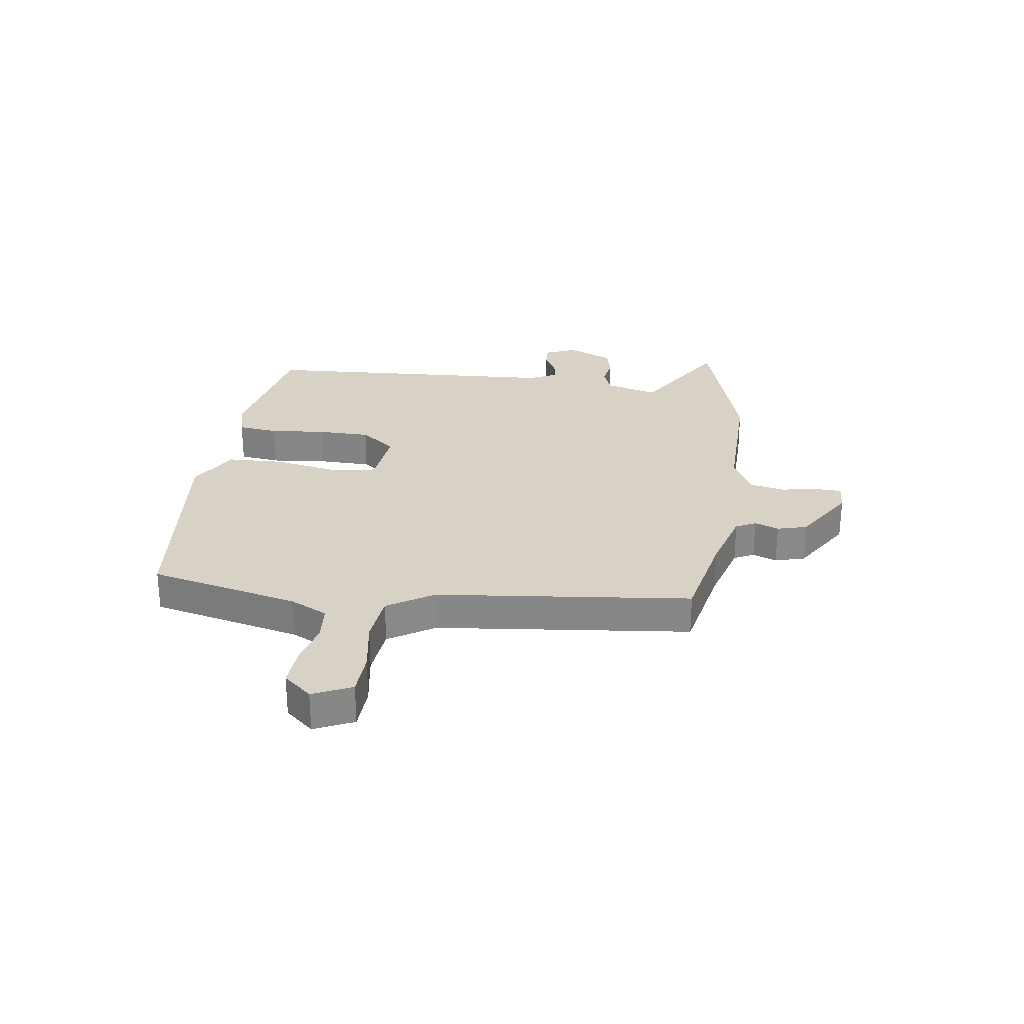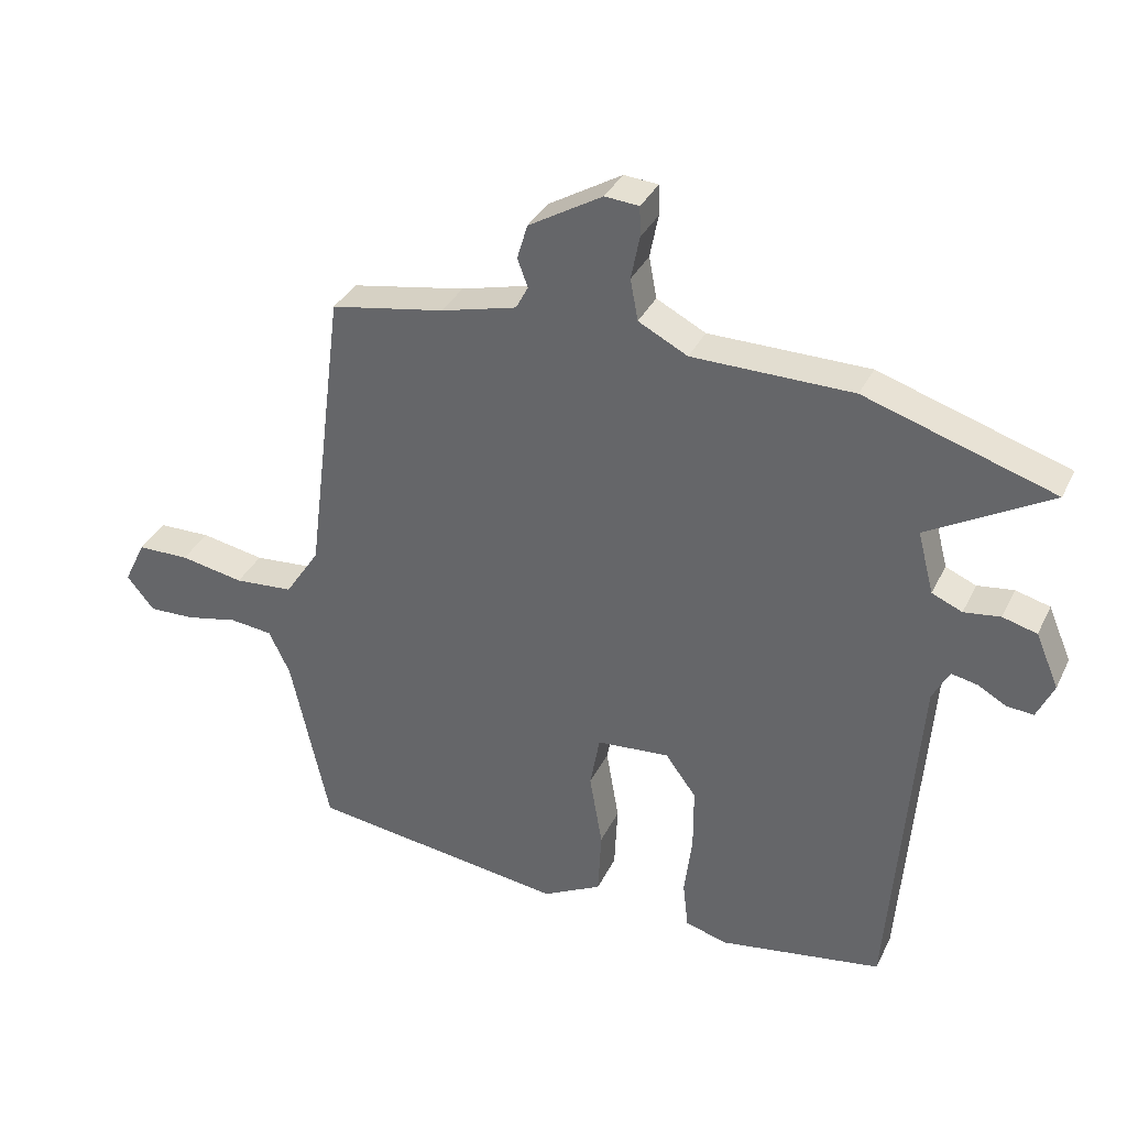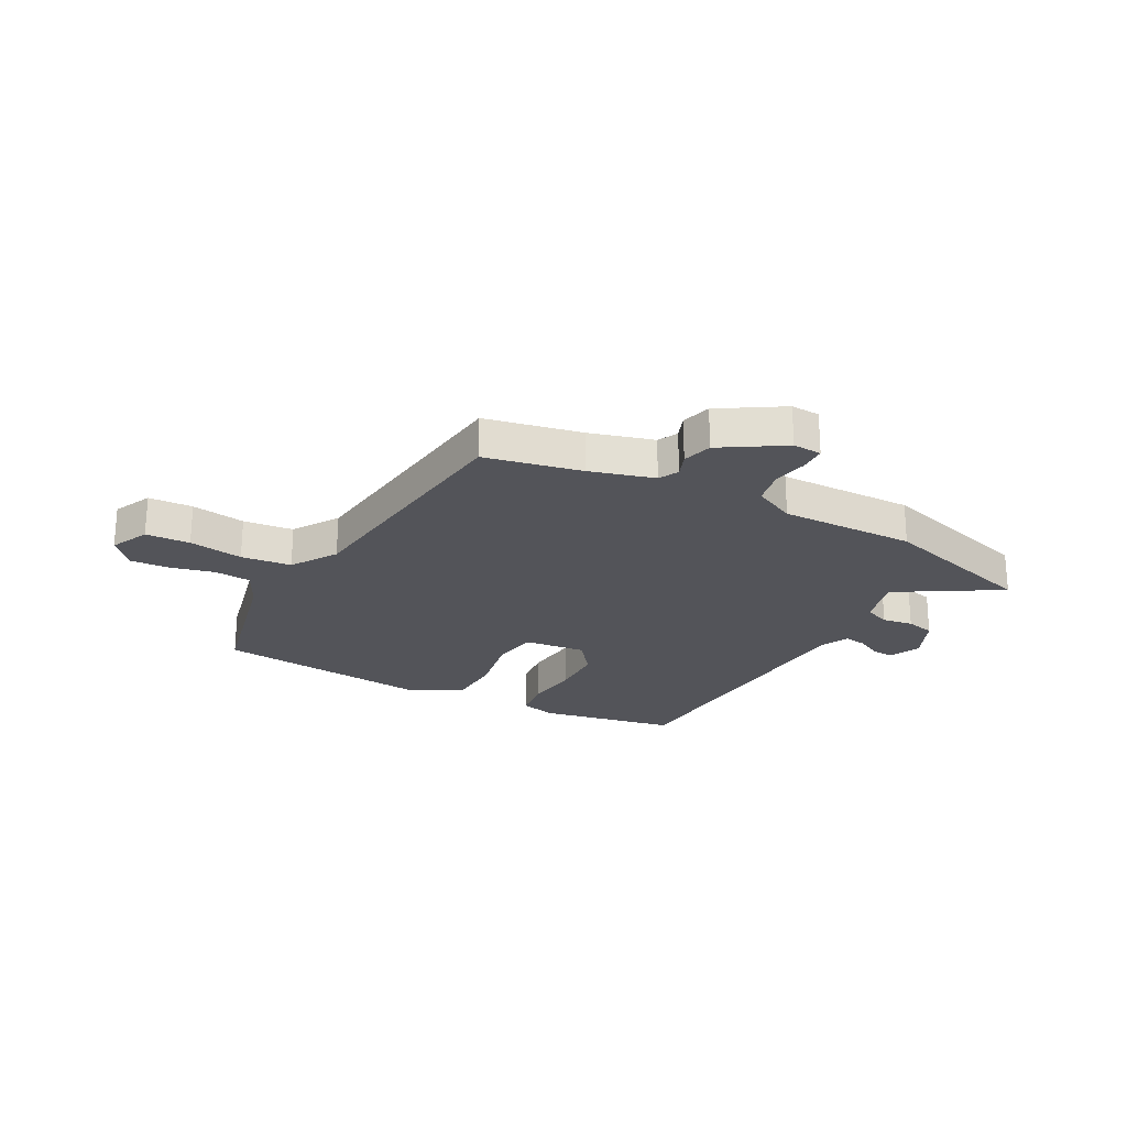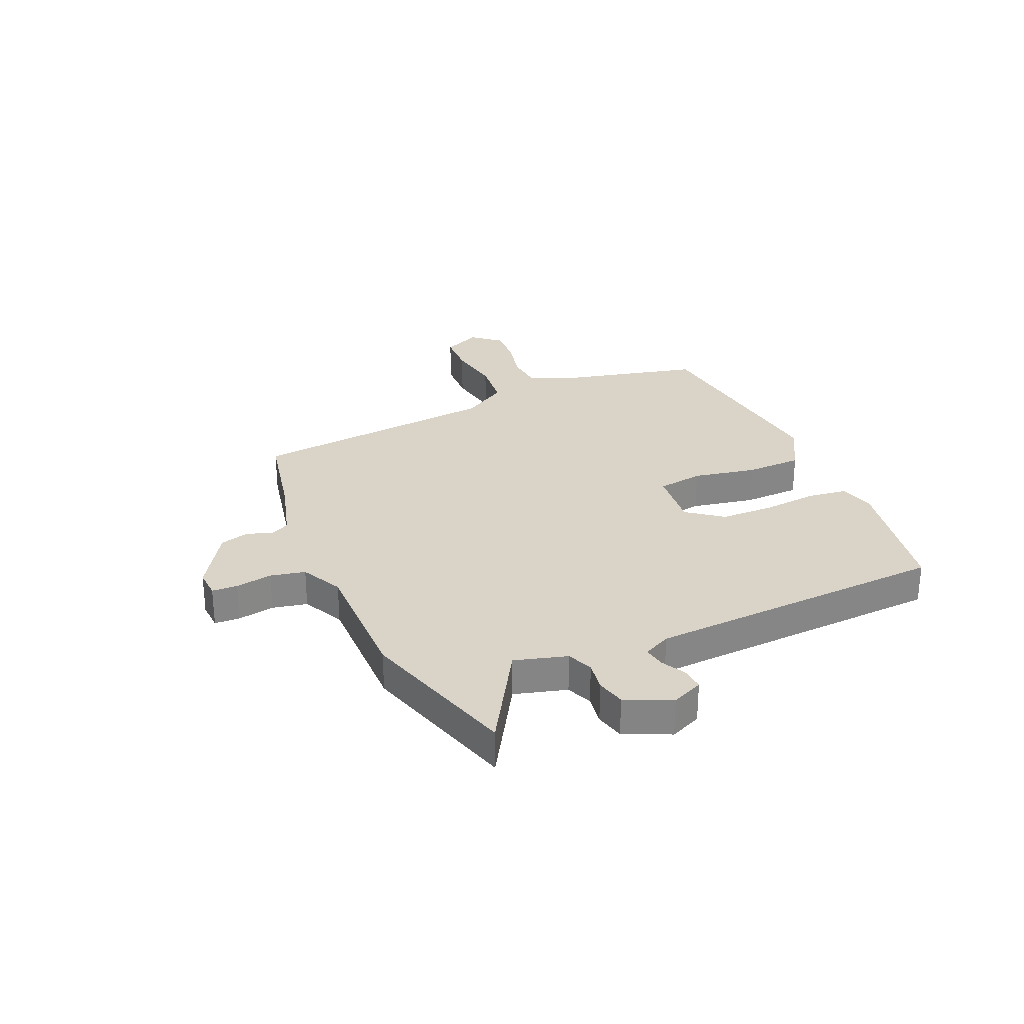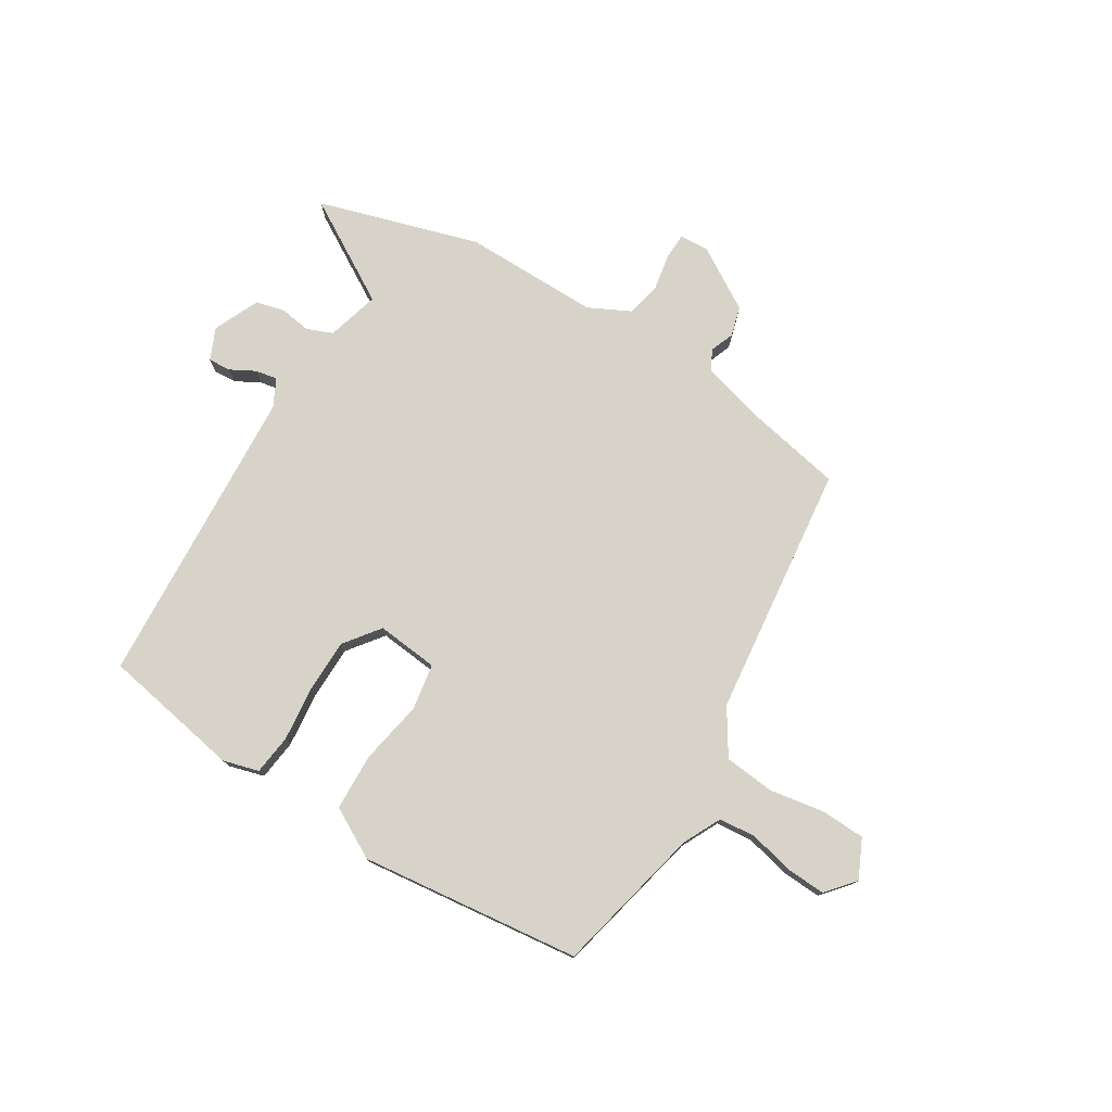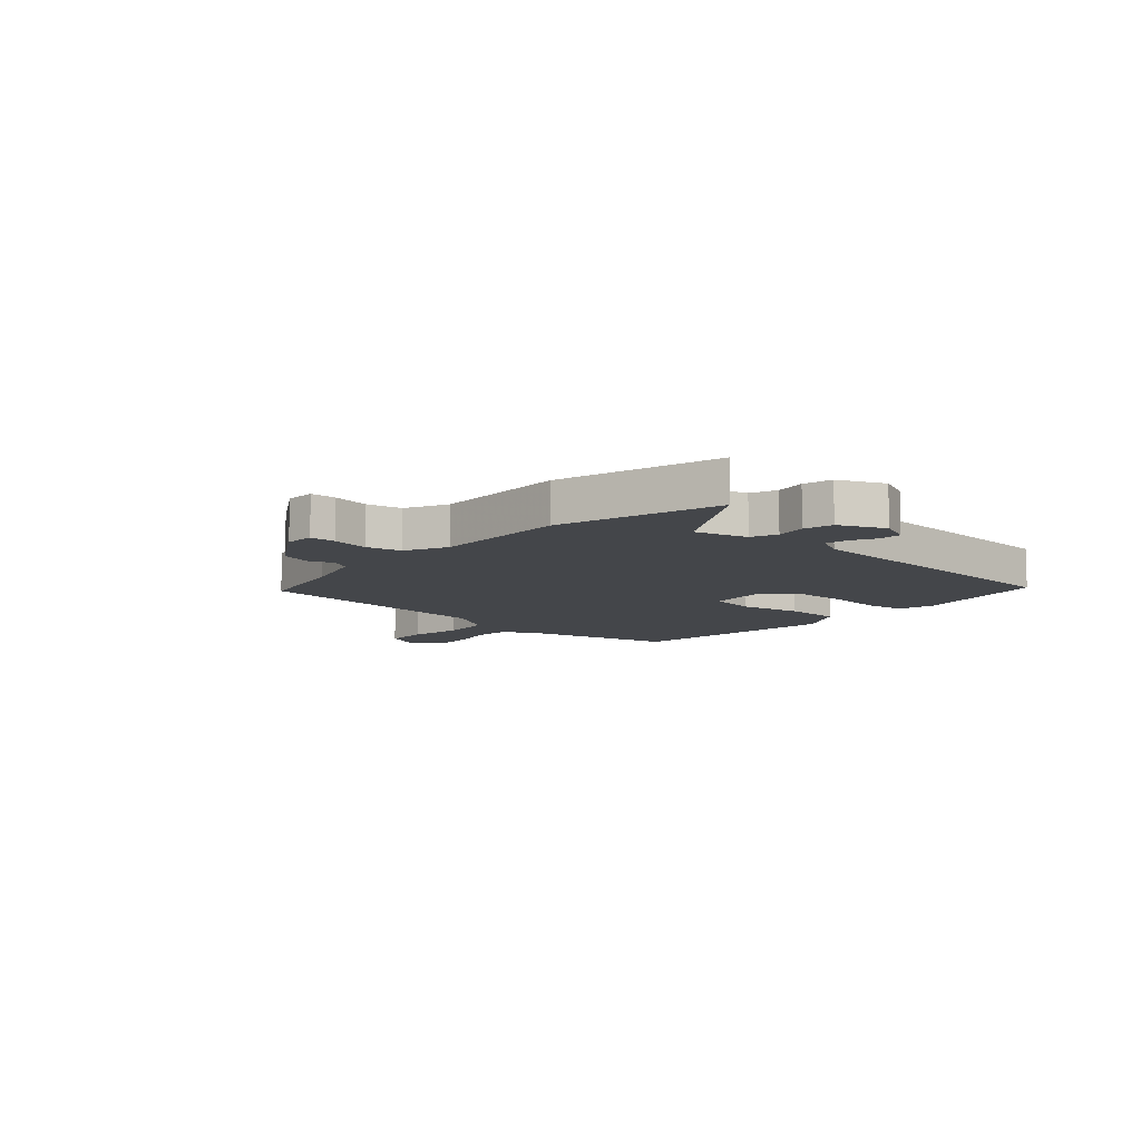
<metadata>
{"format":"obj","ext":"obj","renderer":"f3d","projection":"perspective","resolution":1024,"background":"white","views":[{"elev":27.4,"azim":-81.0,"up":"+Y"},{"elev":35.1,"azim":23.3,"up":"+Z"},{"elev":-23.7,"azim":-27.3,"up":"+Y"},{"elev":28.6,"azim":67.5,"up":"+Y"},{"elev":76.6,"azim":-147.7,"up":"+Y"},{"elev":-9.5,"azim":49.2,"up":"+Y"}]}
</metadata>
<code>
v -0.479 0.07 -0.495
v -0.538 0.07 -0.222
v -0.571 0.07 -0.153
v -0.638 0.07 -0.146
v -0.719 0.07 -0.164
v -0.791 0.07 -0.167
v -0.834 0.07 -0.115
v -0.8 0.07 -0.045
v -0.719 0.07 -0.043
v -0.62 0.07 -0.061
v -0.528 0.07 -0.053
v -0.474 0.07 0.029
v -0.415 0.07 0.491
v -0.238 0.07 0.524
v -0.121 0.07 0.555
v -0.102 0.07 0.591
v -0.118 0.07 0.635
v -0.102 0.07 0.689
v 0.012 0.07 0.757
v 0.065 0.07 0.753
v 0.066 0.07 0.706
v 0.053 0.07 0.639
v 0.065 0.07 0.575
v 0.141 0.07 0.536
v 0.389 0.07 0.535
v 0.681 0.07 0.443
v 0.492 0.07 0.334
v 0.517 0.07 0.238
v 0.564 0.07 0.218
v 0.62 0.07 0.226
v 0.673 0.07 0.212
v 0.709 0.07 0.128
v 0.683 0.07 0.071
v 0.642 0.07 0.074
v 0.597 0.07 0.099
v 0.557 0.07 0.107
v 0.531 0.07 0.057
v 0.49 0.07 -0.496
v 0.236 0.07 -0.539
v 0.171 0.07 -0.52
v 0.163 0.07 -0.446
v 0.175 0.07 -0.347
v 0.175 0.07 -0.249
v 0.127 0.07 -0.184
v 0.014 0.07 -0.194
v -0.001 0.07 -0.278
v 0.019 0.07 -0.394
v 0.014 0.07 -0.498
v -0.078 0.07 -0.547
v -0.479 0 -0.495
v -0.538 0 -0.222
v -0.571 0 -0.153
v -0.638 0 -0.146
v -0.719 0 -0.164
v -0.791 0 -0.167
v -0.834 0 -0.115
v -0.8 0 -0.045
v -0.719 0 -0.043
v -0.62 0 -0.061
v -0.528 0 -0.053
v -0.474 0 0.029
v -0.415 0 0.491
v -0.238 0 0.524
v -0.121 0 0.555
v -0.102 0 0.591
v -0.118 0 0.635
v -0.102 0 0.689
v 0.012 0 0.757
v 0.065 0 0.753
v 0.066 0 0.706
v 0.053 0 0.639
v 0.065 0 0.575
v 0.141 0 0.536
v 0.389 0 0.535
v 0.681 0 0.443
v 0.492 0 0.334
v 0.517 0 0.238
v 0.564 0 0.218
v 0.62 0 0.226
v 0.673 0 0.212
v 0.709 0 0.128
v 0.683 0 0.071
v 0.642 0 0.074
v 0.597 0 0.099
v 0.557 0 0.107
v 0.531 0 0.057
v 0.49 0 -0.496
v 0.236 0 -0.539
v 0.171 0 -0.52
v 0.163 0 -0.446
v 0.175 0 -0.347
v 0.175 0 -0.249
v 0.127 0 -0.184
v 0.014 0 -0.194
v -0.001 0 -0.278
v 0.019 0 -0.394
v 0.014 0 -0.498
v -0.078 0 -0.547
f 49 1 2
f 48 49 2
f 47 48 2
f 46 47 2
f 45 46 2 3
f 44 45 3 4
f 40 41 42
f 39 40 42
f 38 39 42
f 37 38 42
f 36 37 42 43
f 33 34 35
f 32 33 35
f 31 32 35
f 30 31 35
f 29 30 35
f 28 29 35 36
f 24 25 26 27
f 23 24 27 28
f 20 21 22
f 19 20 22
f 18 19 22
f 17 18 22
f 16 17 22
f 15 16 22 23
f 36 43 44
f 28 36 44
f 23 28 44
f 15 23 44
f 14 15 44
f 8 9 10
f 7 8 10
f 6 7 10
f 5 6 10
f 4 5 10
f 4 10 11
f 44 4 11
f 12 13 14 44
f 11 12 44
f 51 50 98
f 51 98 97
f 51 97 96
f 51 96 95
f 52 51 95 94
f 53 52 94 93
f 91 90 89
f 91 89 88
f 91 88 87
f 91 87 86
f 92 91 86 85
f 84 83 82
f 84 82 81
f 84 81 80
f 84 80 79
f 84 79 78
f 85 84 78 77
f 76 75 74 73
f 77 76 73 72
f 71 70 69
f 71 69 68
f 71 68 67
f 71 67 66
f 71 66 65
f 72 71 65 64
f 93 92 85
f 93 85 77
f 93 77 72
f 93 72 64
f 93 64 63
f 59 58 57
f 59 57 56
f 59 56 55
f 59 55 54
f 59 54 53
f 60 59 53
f 60 53 93
f 93 63 62 61
f 93 61 60
f 1 50 51 2
f 2 51 52 3
f 3 52 53 4
f 4 53 54 5
f 5 54 55 6
f 6 55 56 7
f 7 56 57 8
f 8 57 58 9
f 9 58 59 10
f 10 59 60 11
f 11 60 61 12
f 12 61 62 13
f 13 62 63 14
f 14 63 64 15
f 15 64 65 16
f 16 65 66 17
f 17 66 67 18
f 18 67 68 19
f 19 68 69 20
f 20 69 70 21
f 21 70 71 22
f 22 71 72 23
f 23 72 73 24
f 24 73 74 25
f 25 74 75 26
f 26 75 76 27
f 27 76 77 28
f 28 77 78 29
f 29 78 79 30
f 30 79 80 31
f 31 80 81 32
f 32 81 82 33
f 33 82 83 34
f 34 83 84 35
f 35 84 85 36
f 36 85 86 37
f 37 86 87 38
f 38 87 88 39
f 39 88 89 40
f 40 89 90 41
f 41 90 91 42
f 42 91 92 43
f 43 92 93 44
f 44 93 94 45
f 45 94 95 46
f 46 95 96 47
f 47 96 97 48
f 48 97 98 49
f 49 98 50 1

</code>
